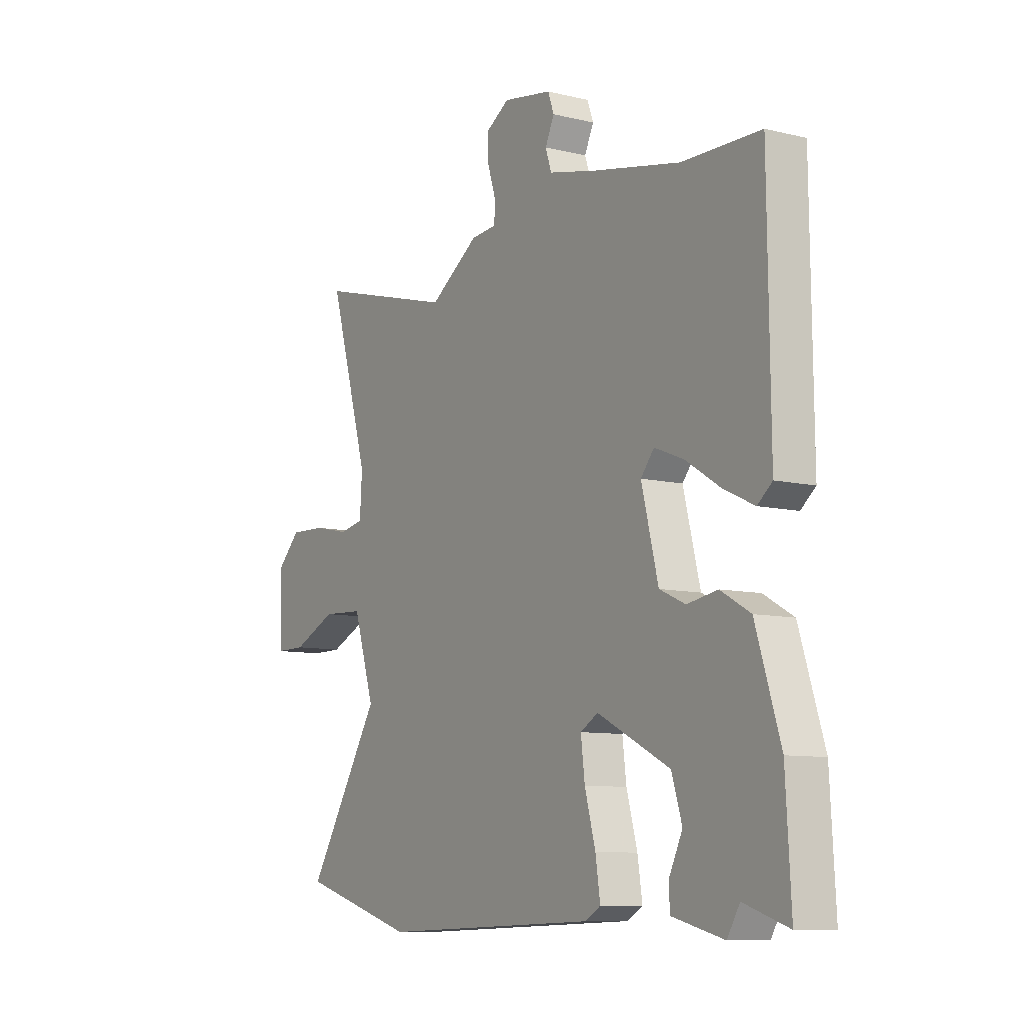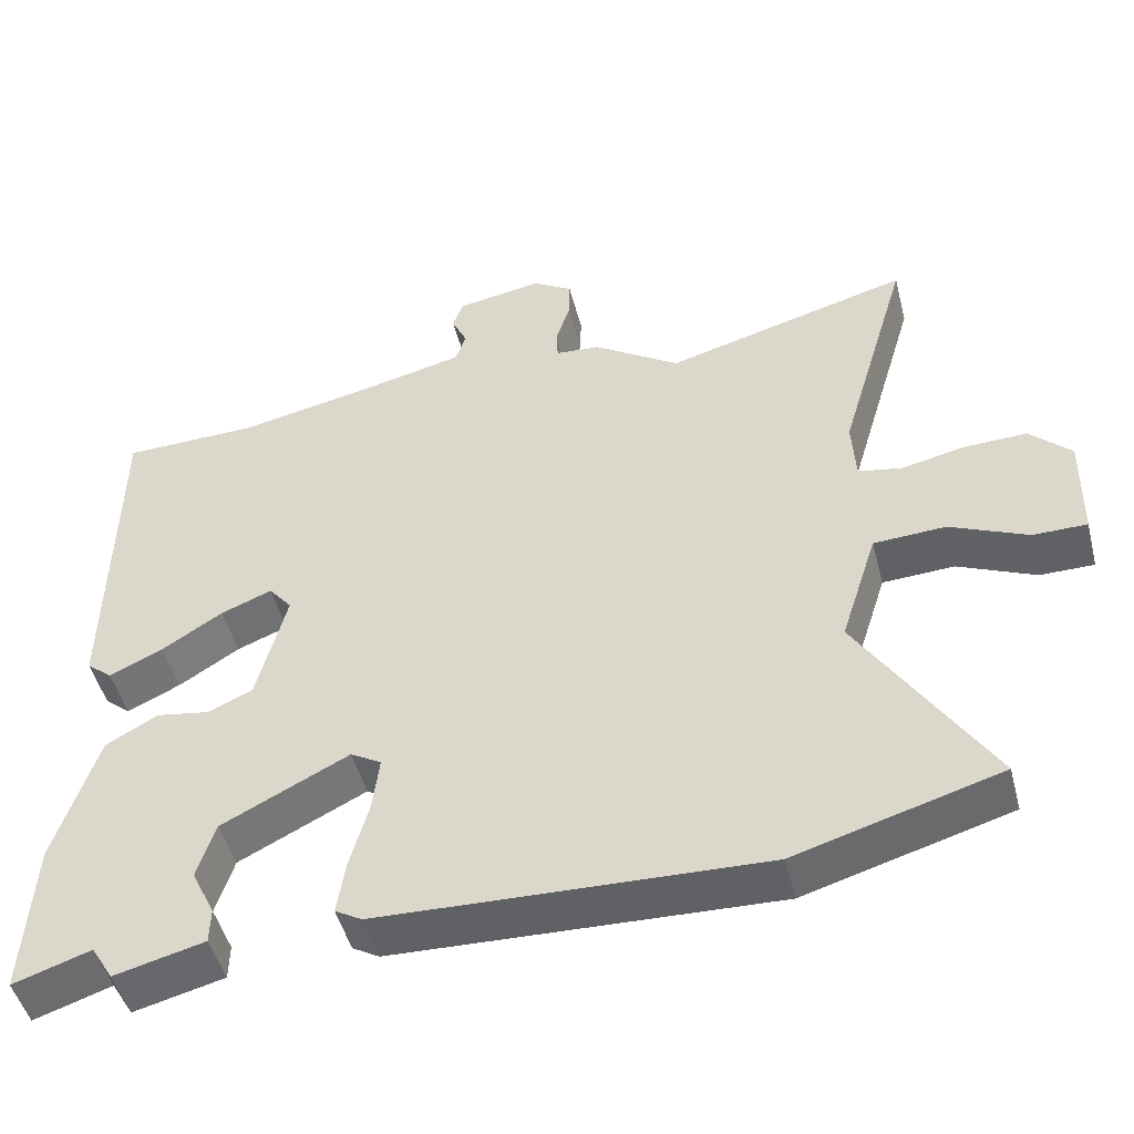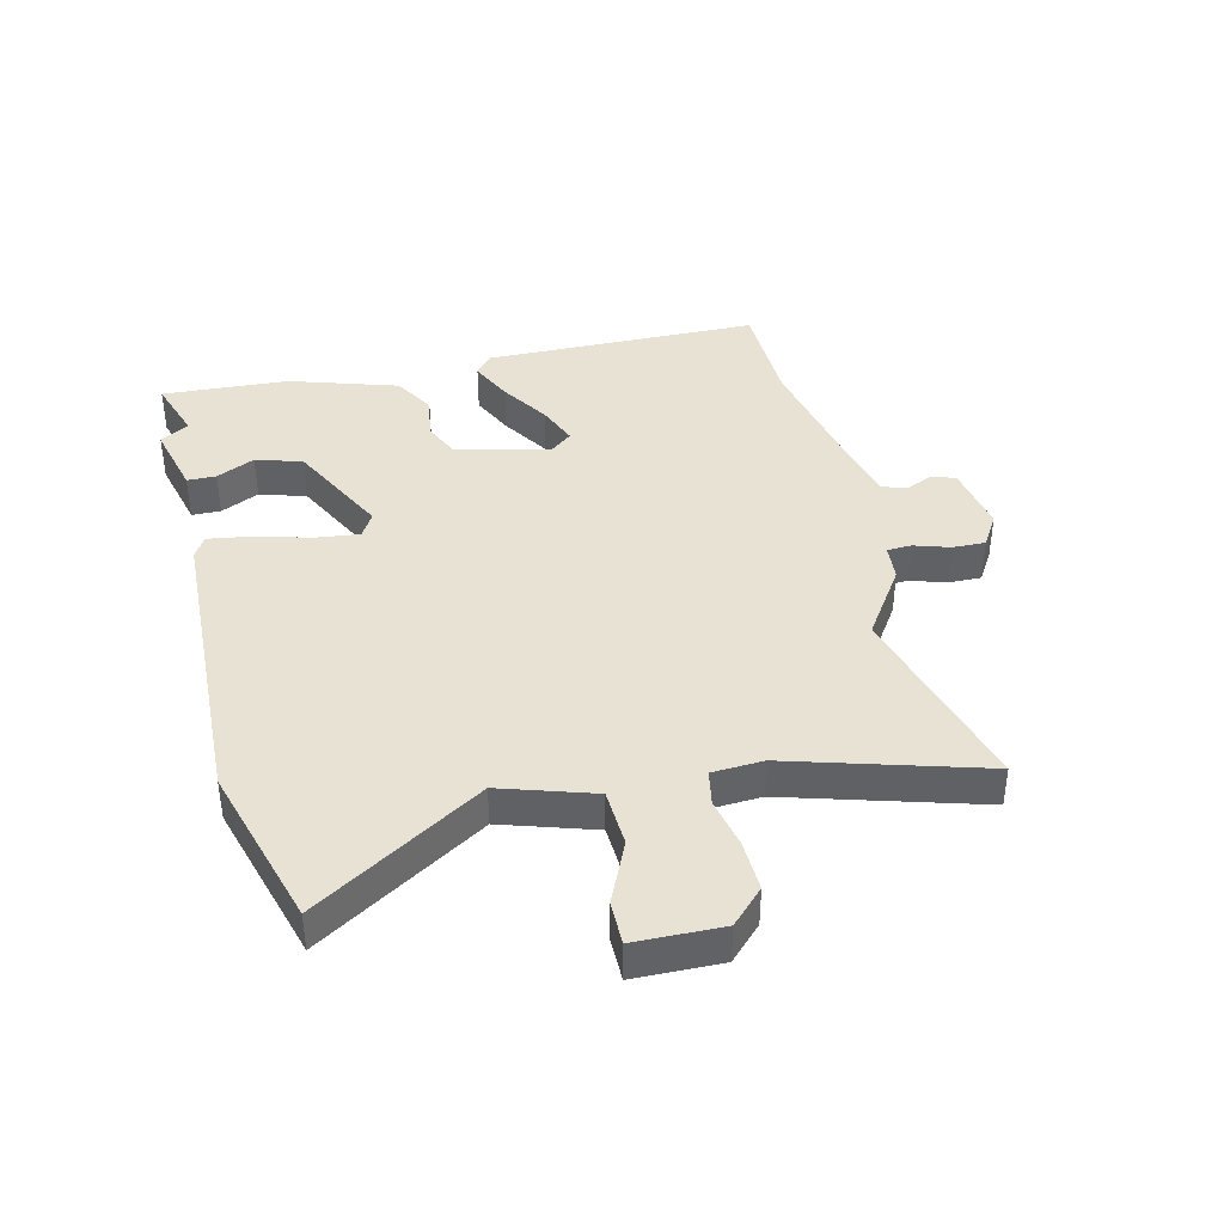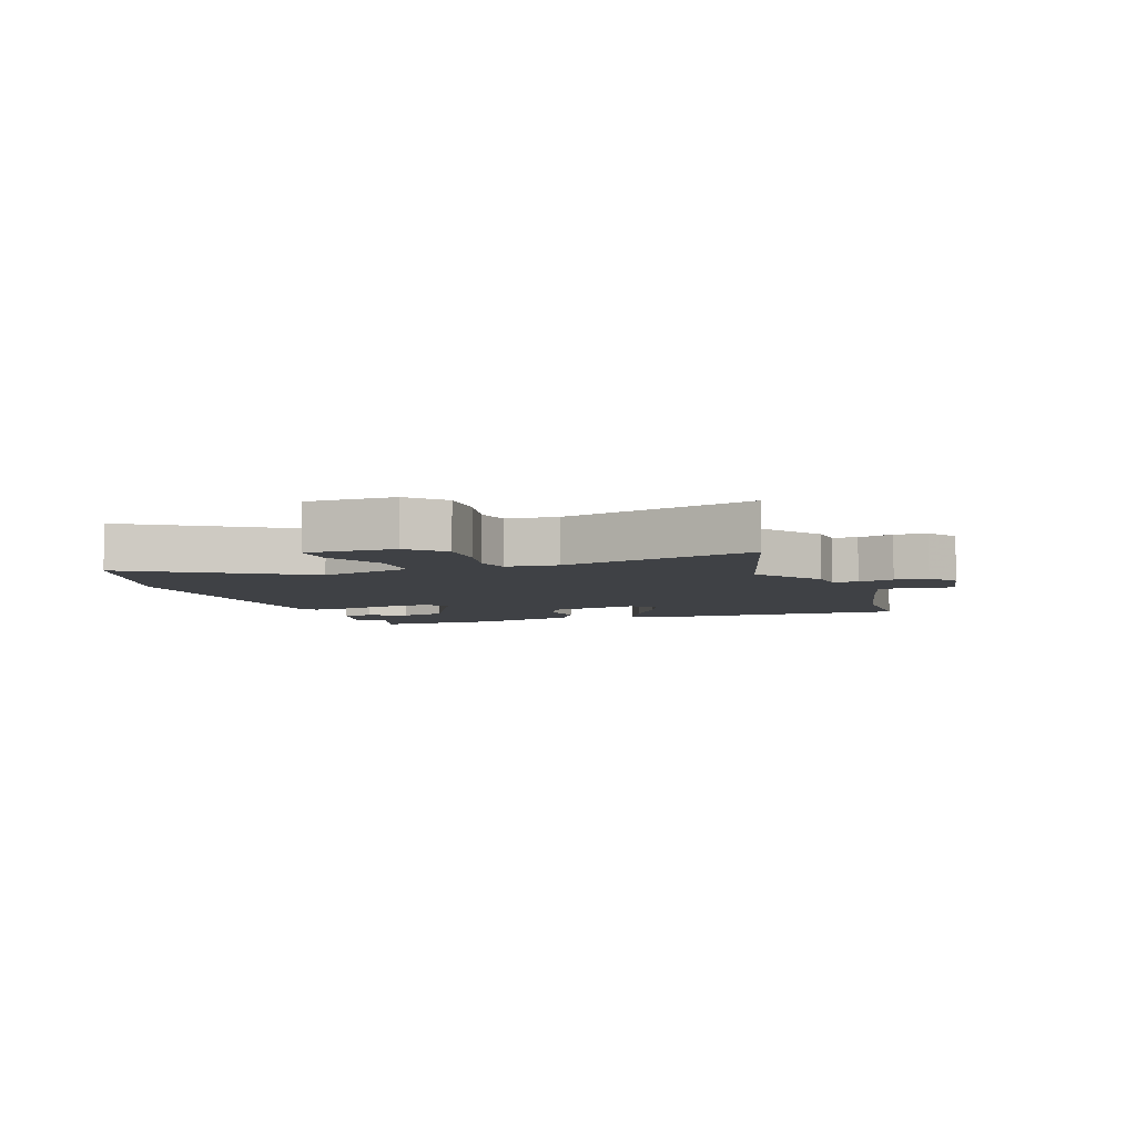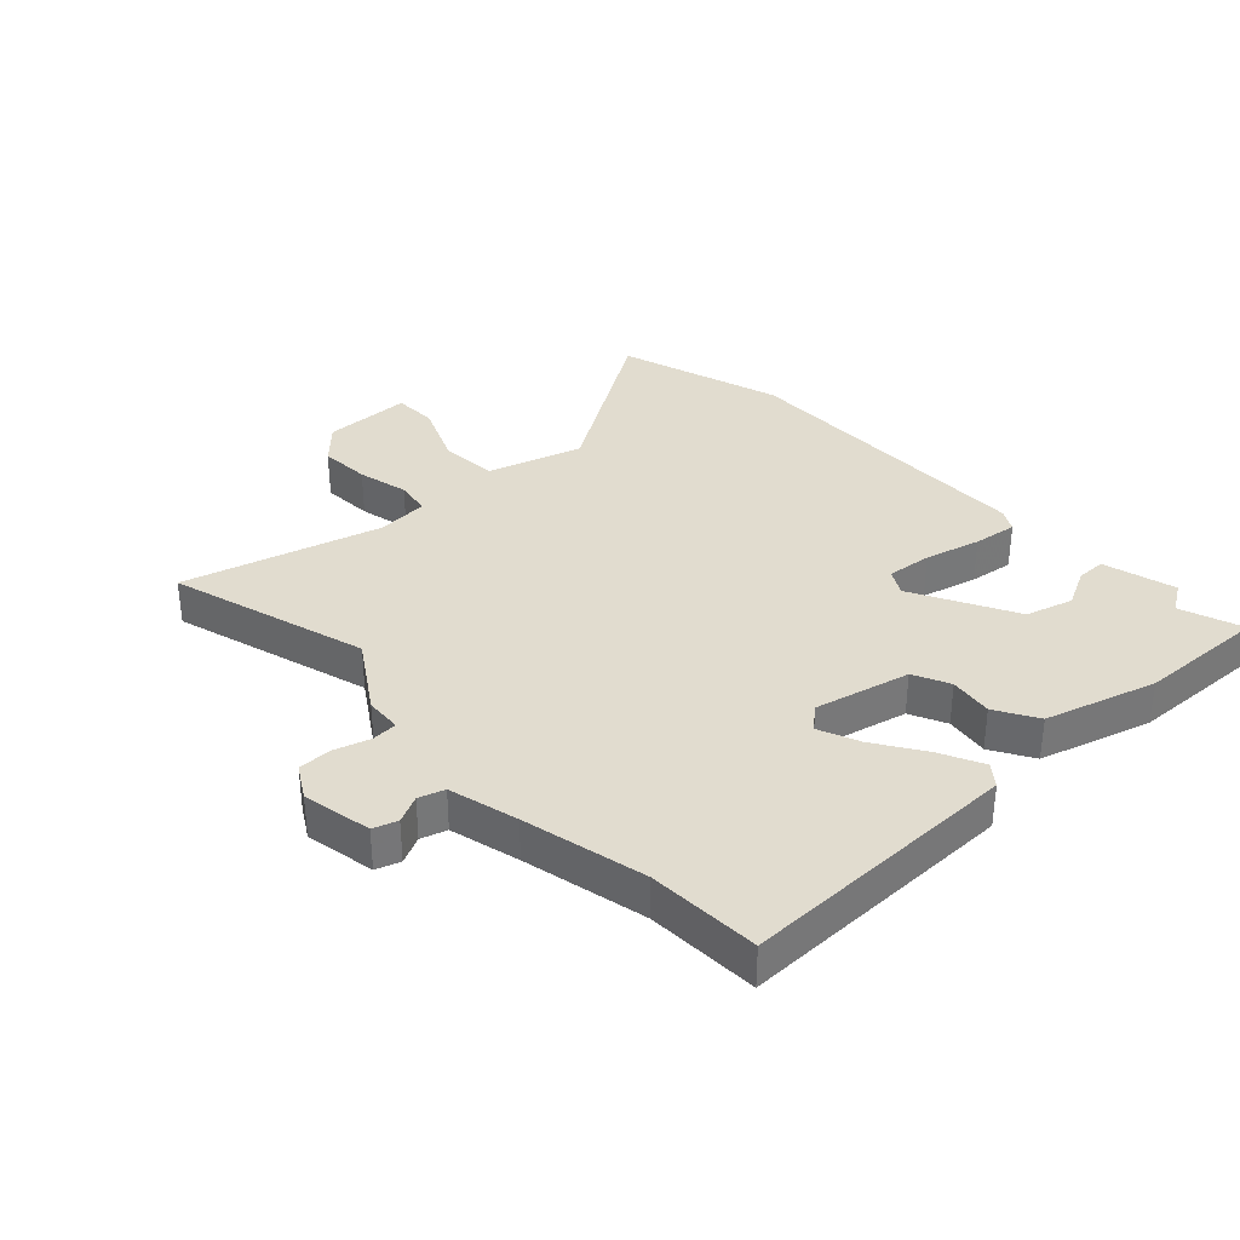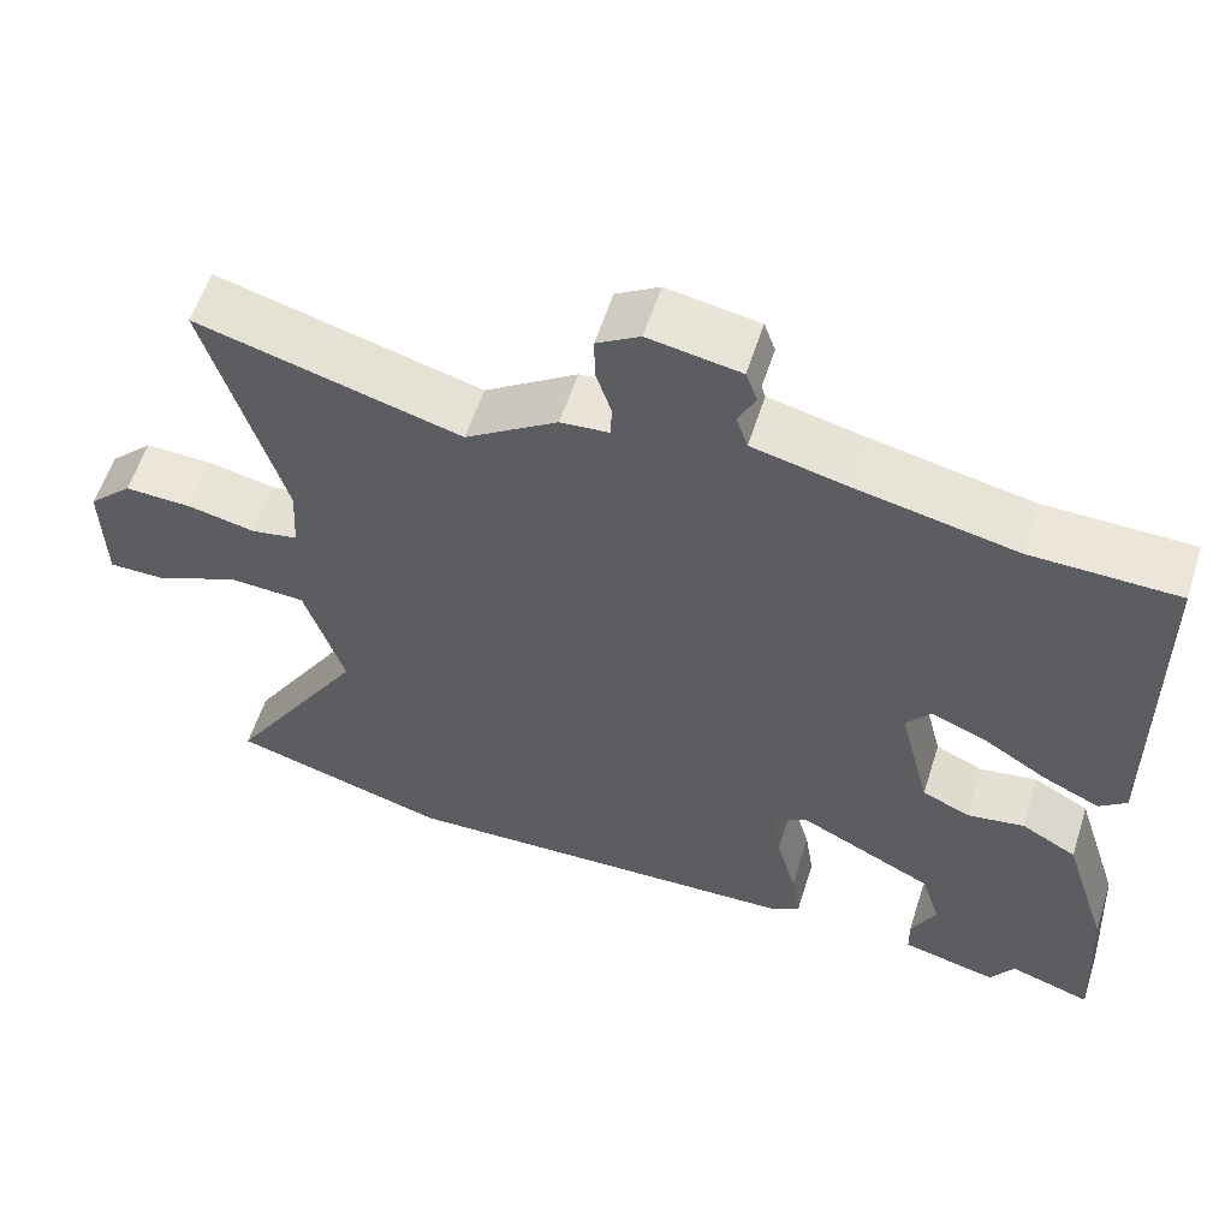
<metadata>
{"format":"obj","ext":"obj","renderer":"f3d","projection":"perspective","resolution":1024,"background":"white","views":[{"elev":-9.3,"azim":57.6,"up":"+Z"},{"elev":-48.5,"azim":-165.6,"up":"+Z"},{"elev":39.9,"azim":-103.5,"up":"+Y"},{"elev":-5.3,"azim":-71.3,"up":"+Y"},{"elev":34.5,"azim":45.9,"up":"+Y"},{"elev":57.8,"azim":17.6,"up":"+Z"}]}
</metadata>
<code>
v 0.334 0.07 0.504
v 0.517 0.07 0.5
v 0.522 0.07 0.04
v 0.488 0.07 0.012
v 0.417 0.07 0.045
v 0.336 0.07 0.096
v 0.268 0.07 0.123
v 0.237 0.07 0.085
v 0.276 0.07 -0.07
v 0.336 0.07 -0.097
v 0.407 0.07 -0.085
v 0.476 0.07 -0.124
v 0.533 0.07 -0.304
v 0.545 0.07 -0.515
v 0.442 0.07 -0.481
v 0.413 0.07 -0.529
v 0.293 0.07 -0.499
v 0.292 0.07 -0.451
v 0.323 0.07 -0.387
v 0.299 0.07 -0.31
v 0.13 0.07 -0.225
v 0.089 0.07 -0.249
v 0.098 0.07 -0.323
v 0.123 0.07 -0.414
v 0.134 0.07 -0.486
v 0.098 0.07 -0.507
v -0.411 0.07 -0.526
v -0.683 0.07 -0.447
v -0.51 0.07 -0.168
v -0.559 0.07 -0.014
v -0.655 0.07 -0.009
v -0.758 0.07 -0.055
v -0.83 0.07 -0.055
v -0.833 0.07 0.09
v -0.778 0.07 0.144
v -0.694 0.07 0.141
v -0.61 0.07 0.123
v -0.552 0.07 0.134
v -0.547 0.07 0.219
v -0.641 0.07 0.539
v -0.314 0.07 0.449
v -0.199 0.07 0.526
v -0.139 0.07 0.531
v -0.137 0.07 0.572
v -0.156 0.07 0.631
v -0.157 0.07 0.686
v -0.103 0.07 0.719
v 0.011 0.07 0.699
v 0.025 0.07 0.66
v 0.004 0.07 0.615
v 0.018 0.07 0.573
v 0.132 0.07 0.546
v 0.334 0 0.504
v 0.517 0 0.5
v 0.522 0 0.04
v 0.488 0 0.012
v 0.417 0 0.045
v 0.336 0 0.096
v 0.268 0 0.123
v 0.237 0 0.085
v 0.276 0 -0.07
v 0.336 0 -0.097
v 0.407 0 -0.085
v 0.476 0 -0.124
v 0.533 0 -0.304
v 0.545 0 -0.515
v 0.442 0 -0.481
v 0.413 0 -0.529
v 0.293 0 -0.499
v 0.292 0 -0.451
v 0.323 0 -0.387
v 0.299 0 -0.31
v 0.13 0 -0.225
v 0.089 0 -0.249
v 0.098 0 -0.323
v 0.123 0 -0.414
v 0.134 0 -0.486
v 0.098 0 -0.507
v -0.411 0 -0.526
v -0.683 0 -0.447
v -0.51 0 -0.168
v -0.559 0 -0.014
v -0.655 0 -0.009
v -0.758 0 -0.055
v -0.83 0 -0.055
v -0.833 0 0.09
v -0.778 0 0.144
v -0.694 0 0.141
v -0.61 0 0.123
v -0.552 0 0.134
v -0.547 0 0.219
v -0.641 0 0.539
v -0.314 0 0.449
v -0.199 0 0.526
v -0.139 0 0.531
v -0.137 0 0.572
v -0.156 0 0.631
v -0.157 0 0.686
v -0.103 0 0.719
v 0.011 0 0.699
v 0.025 0 0.66
v 0.004 0 0.615
v 0.018 0 0.573
v 0.132 0 0.546
f 47 48 49 50
f 47 50 51
f 44 45 46 47
f 43 44 47 51
f 41 42 43
f 41 43 51 52
f 39 40 41
f 38 39 41 52
f 34 35 36 37
f 32 33 34 37
f 31 32 37 38
f 30 31 38 52
f 26 27 28 29
f 23 24 25 26
f 22 23 26 29
f 21 22 29 30
f 16 17 18 19
f 15 16 19 20
f 14 15 20
f 13 14 20
f 10 11 12 13
f 9 10 13 20
f 8 9 20 21
f 3 4 5 6
f 1 2 3 6
f 1 6 7
f 52 1 7 8
f 8 21 30 52
f 102 101 100 99
f 103 102 99
f 99 98 97 96
f 103 99 96 95
f 95 94 93
f 104 103 95 93
f 93 92 91
f 104 93 91 90
f 89 88 87 86
f 89 86 85 84
f 90 89 84 83
f 104 90 83 82
f 81 80 79 78
f 78 77 76 75
f 81 78 75 74
f 82 81 74 73
f 71 70 69 68
f 72 71 68 67
f 72 67 66
f 72 66 65
f 65 64 63 62
f 72 65 62 61
f 73 72 61 60
f 58 57 56 55
f 58 55 54 53
f 59 58 53
f 60 59 53 104
f 104 82 73 60
f 1 53 54 2
f 2 54 55 3
f 3 55 56 4
f 4 56 57 5
f 5 57 58 6
f 6 58 59 7
f 7 59 60 8
f 8 60 61 9
f 9 61 62 10
f 10 62 63 11
f 11 63 64 12
f 12 64 65 13
f 13 65 66 14
f 14 66 67 15
f 15 67 68 16
f 16 68 69 17
f 17 69 70 18
f 18 70 71 19
f 19 71 72 20
f 20 72 73 21
f 21 73 74 22
f 22 74 75 23
f 23 75 76 24
f 24 76 77 25
f 25 77 78 26
f 26 78 79 27
f 27 79 80 28
f 28 80 81 29
f 29 81 82 30
f 30 82 83 31
f 31 83 84 32
f 32 84 85 33
f 33 85 86 34
f 34 86 87 35
f 35 87 88 36
f 36 88 89 37
f 37 89 90 38
f 38 90 91 39
f 39 91 92 40
f 40 92 93 41
f 41 93 94 42
f 42 94 95 43
f 43 95 96 44
f 44 96 97 45
f 45 97 98 46
f 46 98 99 47
f 47 99 100 48
f 48 100 101 49
f 49 101 102 50
f 50 102 103 51
f 51 103 104 52
f 52 104 53 1

</code>
